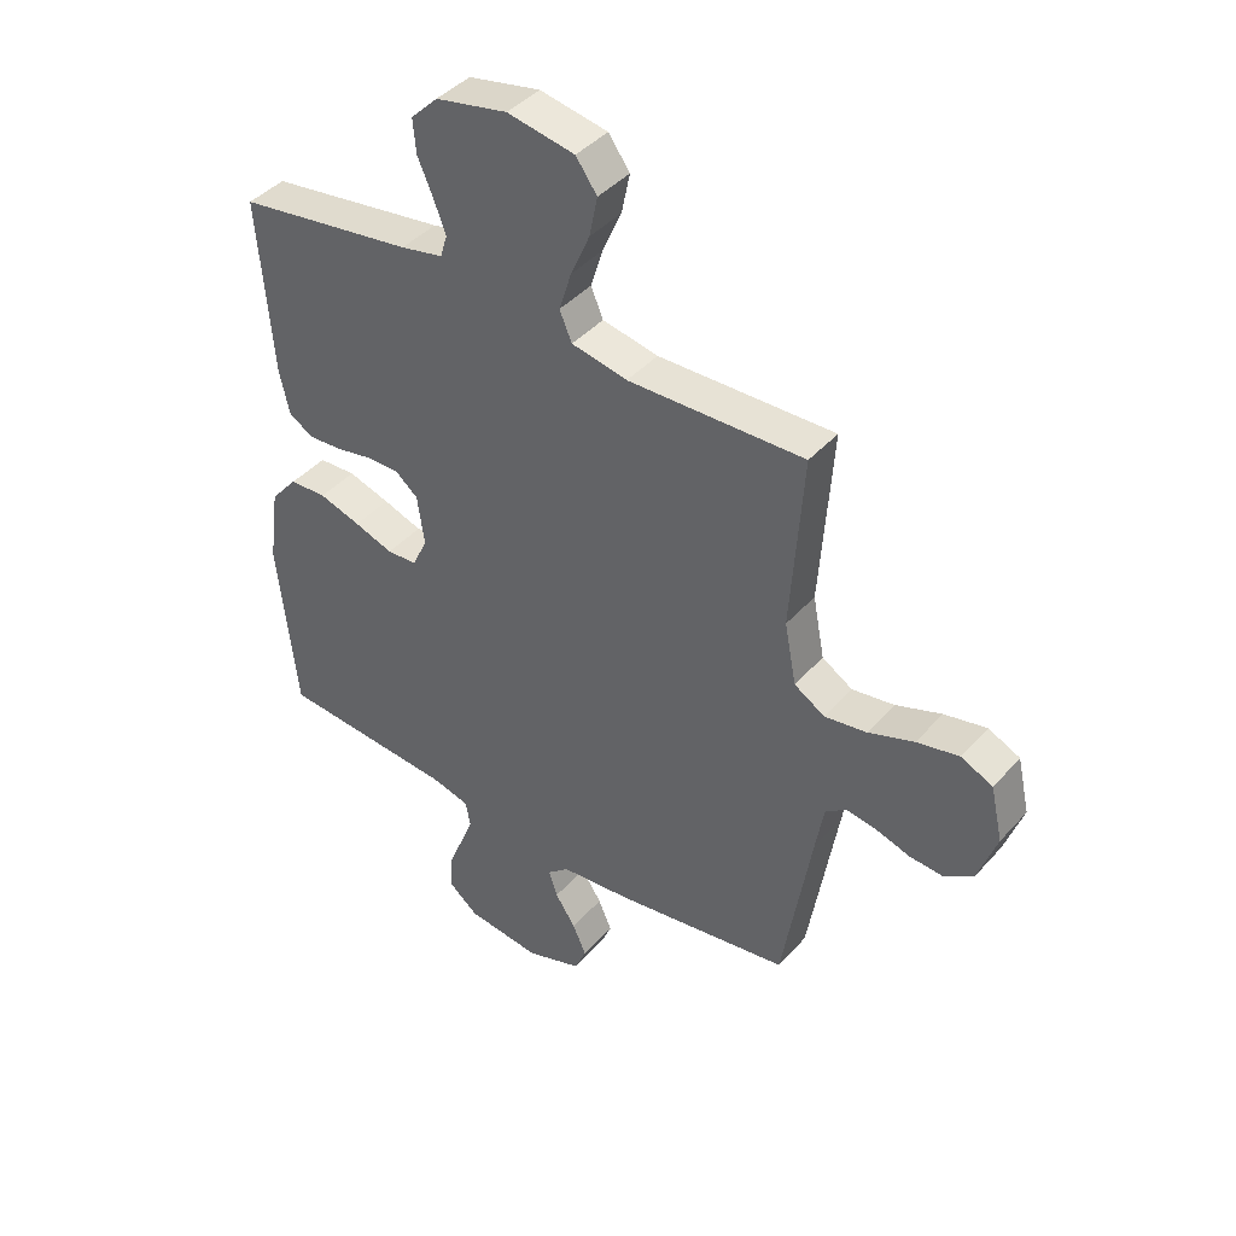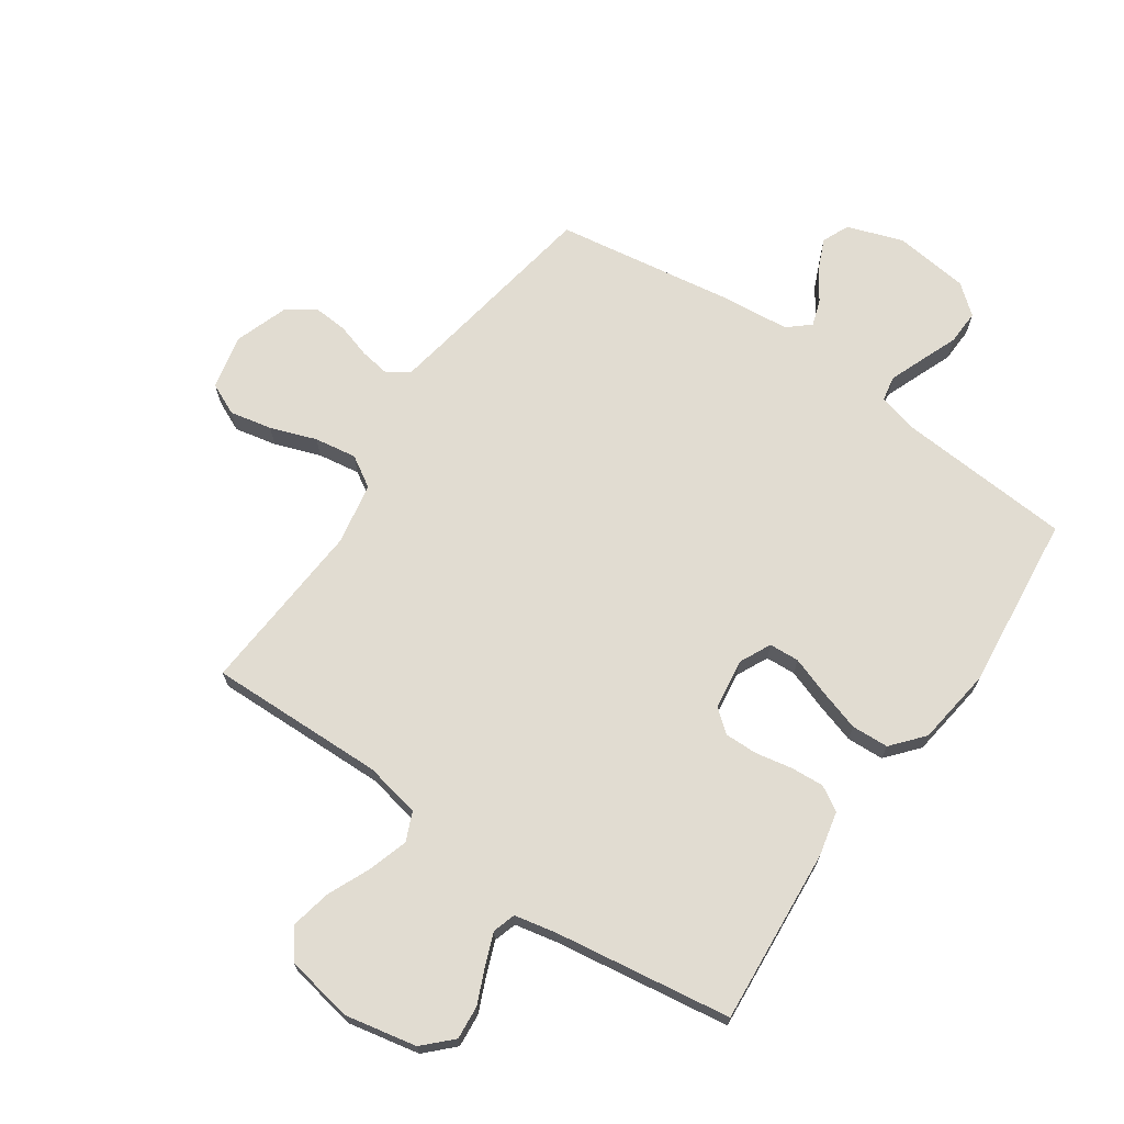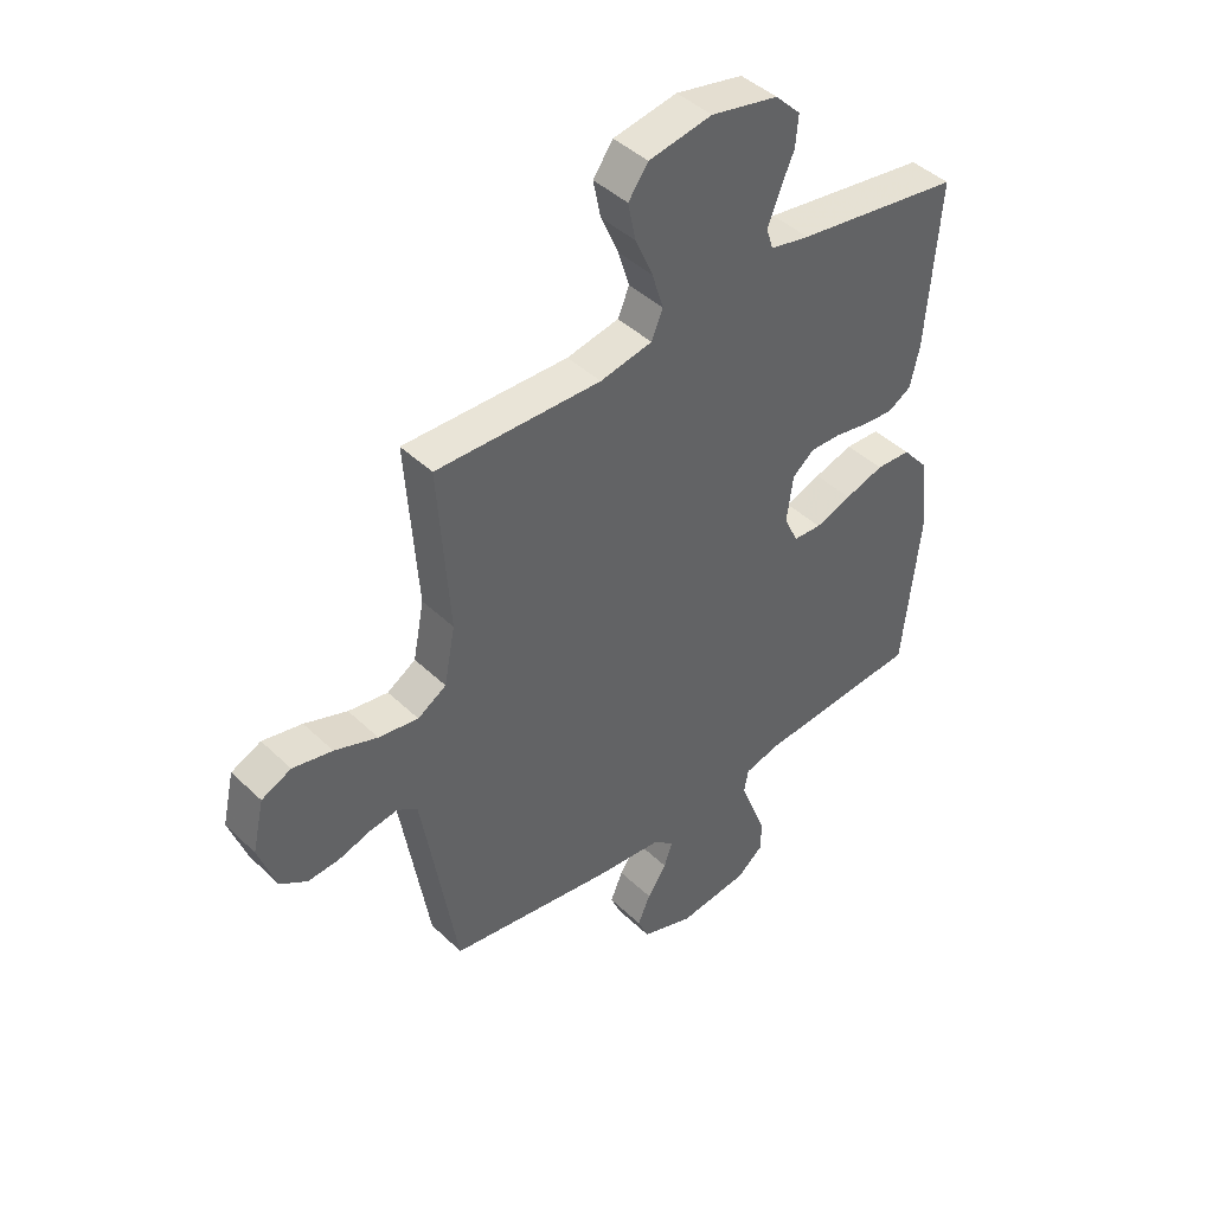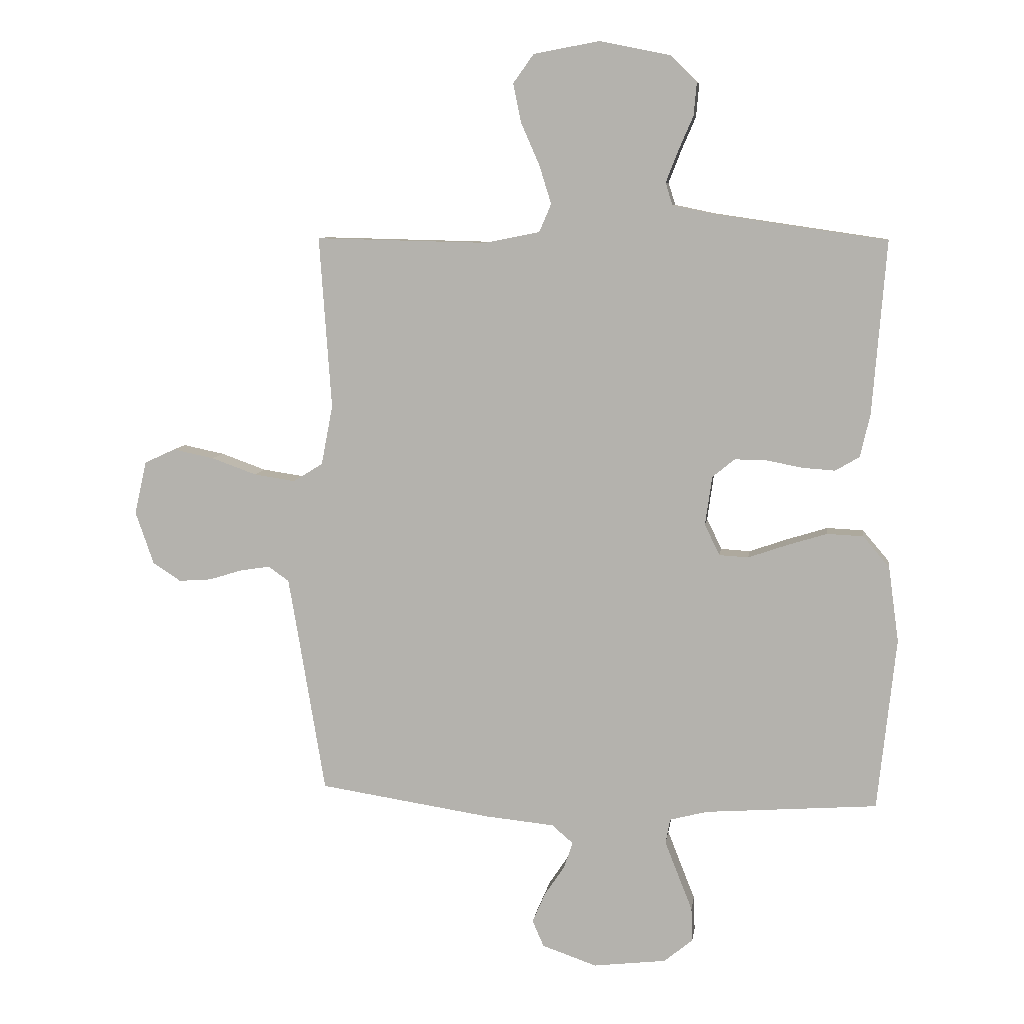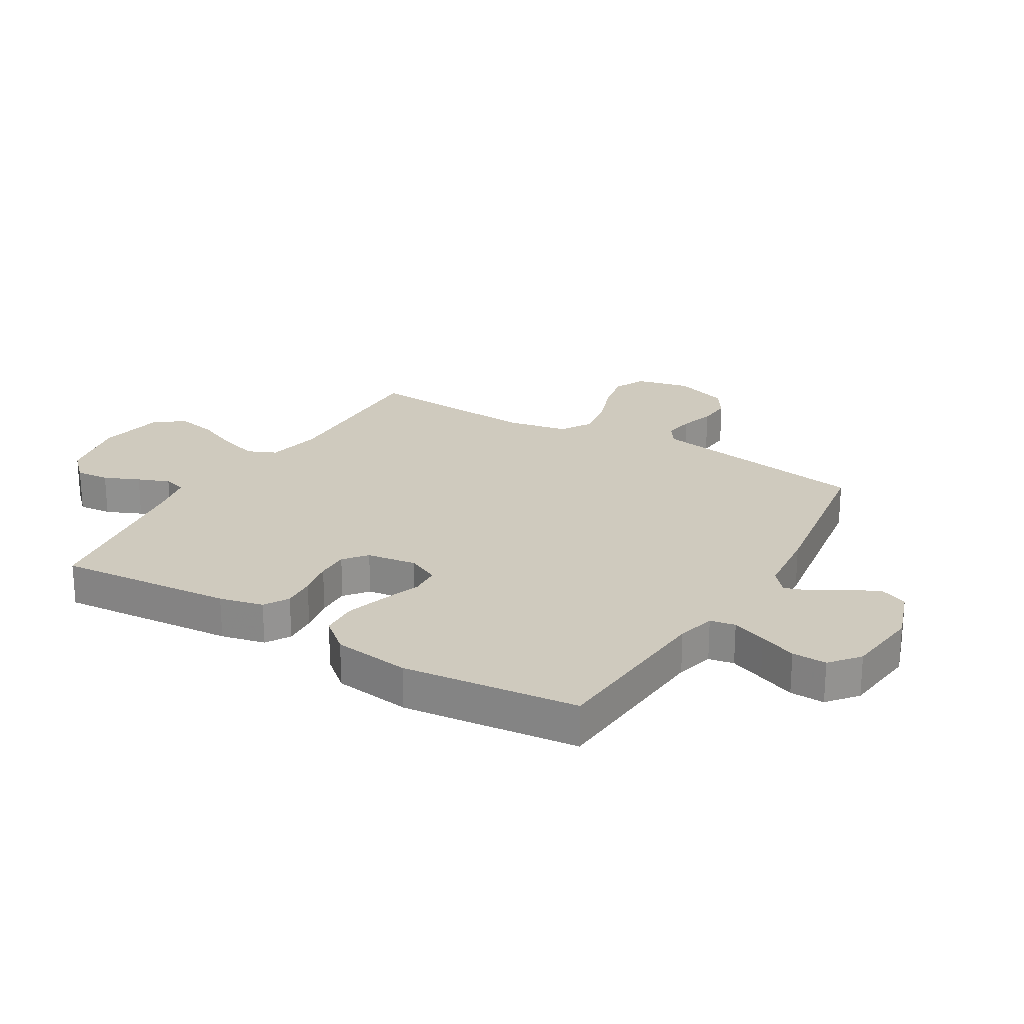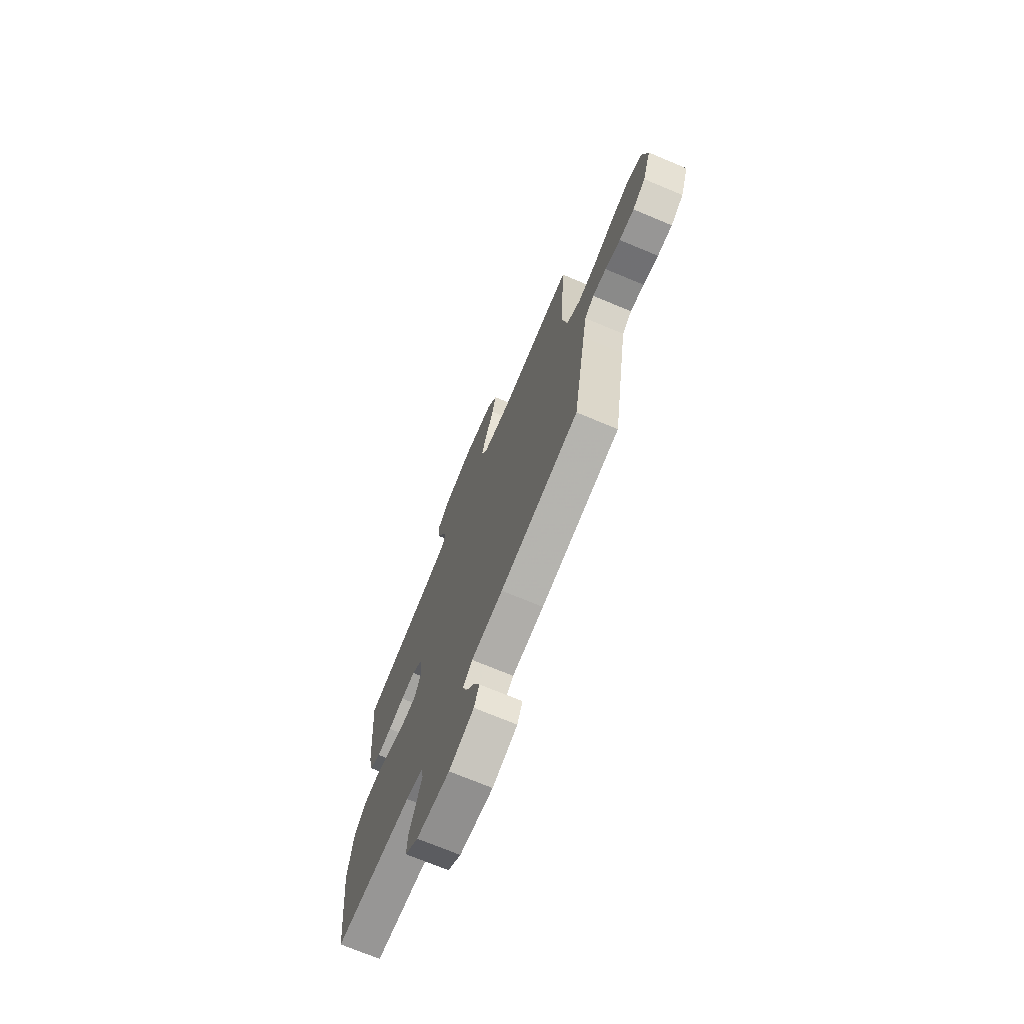
<metadata>
{"format":"obj","ext":"obj","renderer":"f3d","projection":"perspective","resolution":1024,"background":"white","views":[{"elev":41.8,"azim":-142.4,"up":"+Z"},{"elev":69.3,"azim":34.6,"up":"+Y"},{"elev":43.6,"azim":-41.9,"up":"+Z"},{"elev":8.2,"azim":8.0,"up":"+Z"},{"elev":23.2,"azim":120.7,"up":"+Y"},{"elev":-71.9,"azim":-112.7,"up":"+Z"}]}
</metadata>
<code>
v 0.5 0.07 0.5
v 0.476 0.07 0.2
v 0.459 0.07 0.125
v 0.417 0.07 0.1
v 0.36 0.07 0.104
v 0.298 0.07 0.116
v 0.242 0.07 0.117
v 0.203 0.07 0.085
v 0.191 0.07 0
v 0.217 0.07 -0.054
v 0.268 0.07 -0.057
v 0.334 0.07 -0.034
v 0.405 0.07 -0.012
v 0.468 0.07 -0.015
v 0.514 0.07 -0.069
v 0.532 0.07 -0.2
v 0.5 0.07 -0.5
v 0.2 0.07 -0.522
v 0.135 0.07 -0.539
v 0.127 0.07 -0.582
v 0.15 0.07 -0.641
v 0.175 0.07 -0.704
v 0.177 0.07 -0.763
v 0.127 0.07 -0.804
v 0 0.07 -0.819
v -0.095 0.07 -0.786
v -0.115 0.07 -0.74
v -0.092 0.07 -0.687
v -0.057 0.07 -0.635
v -0.042 0.07 -0.59
v -0.079 0.07 -0.558
v -0.2 0.07 -0.546
v -0.5 0.07 -0.5
v -0.55 0.07 -0.2
v -0.564 0.07 -0.119
v -0.6 0.07 -0.094
v -0.652 0.07 -0.102
v -0.71 0.07 -0.12
v -0.767 0.07 -0.124
v -0.816 0.07 -0.092
v -0.848 0.07 0
v -0.827 0.07 0.093
v -0.773 0.07 0.118
v -0.701 0.07 0.103
v -0.623 0.07 0.075
v -0.551 0.07 0.064
v -0.499 0.07 0.096
v -0.479 0.07 0.2
v -0.5 0.07 0.5
v -0.2 0.07 0.493
v -0.105 0.07 0.512
v -0.084 0.07 0.561
v -0.105 0.07 0.628
v -0.137 0.07 0.701
v -0.151 0.07 0.769
v -0.115 0.07 0.819
v 0 0.07 0.84
v 0.122 0.07 0.815
v 0.168 0.07 0.769
v 0.163 0.07 0.712
v 0.137 0.07 0.652
v 0.116 0.07 0.598
v 0.128 0.07 0.559
v 0.2 0.07 0.544
v 0.5 0 0.5
v 0.476 0 0.2
v 0.459 0 0.125
v 0.417 0 0.1
v 0.36 0 0.104
v 0.298 0 0.116
v 0.242 0 0.117
v 0.203 0 0.085
v 0.191 0 0
v 0.217 0 -0.054
v 0.268 0 -0.057
v 0.334 0 -0.034
v 0.405 0 -0.012
v 0.468 0 -0.015
v 0.514 0 -0.069
v 0.532 0 -0.2
v 0.5 0 -0.5
v 0.2 0 -0.522
v 0.135 0 -0.539
v 0.127 0 -0.582
v 0.15 0 -0.641
v 0.175 0 -0.704
v 0.177 0 -0.763
v 0.127 0 -0.804
v 0 0 -0.819
v -0.095 0 -0.786
v -0.115 0 -0.74
v -0.092 0 -0.687
v -0.057 0 -0.635
v -0.042 0 -0.59
v -0.079 0 -0.558
v -0.2 0 -0.546
v -0.5 0 -0.5
v -0.55 0 -0.2
v -0.564 0 -0.119
v -0.6 0 -0.094
v -0.652 0 -0.102
v -0.71 0 -0.12
v -0.767 0 -0.124
v -0.816 0 -0.092
v -0.848 0 0
v -0.827 0 0.093
v -0.773 0 0.118
v -0.701 0 0.103
v -0.623 0 0.075
v -0.551 0 0.064
v -0.499 0 0.096
v -0.479 0 0.2
v -0.5 0 0.5
v -0.2 0 0.493
v -0.105 0 0.512
v -0.084 0 0.561
v -0.105 0 0.628
v -0.137 0 0.701
v -0.151 0 0.769
v -0.115 0 0.819
v 0 0 0.84
v 0.122 0 0.815
v 0.168 0 0.769
v 0.163 0 0.712
v 0.137 0 0.652
v 0.116 0 0.598
v 0.128 0 0.559
v 0.2 0 0.544
f 58 59 60 61
f 58 61 62
f 57 58 62
f 56 57 62 63
f 53 54 55 56
f 52 53 56 63
f 48 49 50
f 47 48 50 51
f 42 43 44 45
f 42 45 46
f 41 42 46
f 40 41 46
f 37 38 39 40
f 36 37 40 46
f 35 36 46 47
f 31 32 33 34
f 31 34 35 47
f 26 27 28 29
f 26 29 30
f 25 26 30
f 24 25 30
f 21 22 23 24
f 20 21 24 30
f 19 20 30 31
f 15 16 17 18
f 11 12 13 14
f 11 14 15 18
f 3 4 5 6
f 3 6 7
f 64 1 2 3
f 64 3 7
f 51 52 63 64
f 51 64 7 8
f 47 51 8 9
f 31 47 9 10
f 18 19 31
f 10 11 18 31
f 125 124 123 122
f 126 125 122
f 126 122 121
f 127 126 121 120
f 120 119 118 117
f 127 120 117 116
f 114 113 112
f 115 114 112 111
f 109 108 107 106
f 110 109 106
f 110 106 105
f 110 105 104
f 104 103 102 101
f 110 104 101 100
f 111 110 100 99
f 98 97 96 95
f 111 99 98 95
f 93 92 91 90
f 94 93 90
f 94 90 89
f 94 89 88
f 88 87 86 85
f 94 88 85 84
f 95 94 84 83
f 82 81 80 79
f 78 77 76 75
f 82 79 78 75
f 70 69 68 67
f 71 70 67
f 67 66 65 128
f 71 67 128
f 128 127 116 115
f 72 71 128 115
f 73 72 115 111
f 74 73 111 95
f 95 83 82
f 95 82 75 74
f 1 65 66 2
f 2 66 67 3
f 3 67 68 4
f 4 68 69 5
f 5 69 70 6
f 6 70 71 7
f 7 71 72 8
f 8 72 73 9
f 9 73 74 10
f 10 74 75 11
f 11 75 76 12
f 12 76 77 13
f 13 77 78 14
f 14 78 79 15
f 15 79 80 16
f 16 80 81 17
f 17 81 82 18
f 18 82 83 19
f 19 83 84 20
f 20 84 85 21
f 21 85 86 22
f 22 86 87 23
f 23 87 88 24
f 24 88 89 25
f 25 89 90 26
f 26 90 91 27
f 27 91 92 28
f 28 92 93 29
f 29 93 94 30
f 30 94 95 31
f 31 95 96 32
f 32 96 97 33
f 33 97 98 34
f 34 98 99 35
f 35 99 100 36
f 36 100 101 37
f 37 101 102 38
f 38 102 103 39
f 39 103 104 40
f 40 104 105 41
f 41 105 106 42
f 42 106 107 43
f 43 107 108 44
f 44 108 109 45
f 45 109 110 46
f 46 110 111 47
f 47 111 112 48
f 48 112 113 49
f 49 113 114 50
f 50 114 115 51
f 51 115 116 52
f 52 116 117 53
f 53 117 118 54
f 54 118 119 55
f 55 119 120 56
f 56 120 121 57
f 57 121 122 58
f 58 122 123 59
f 59 123 124 60
f 60 124 125 61
f 61 125 126 62
f 62 126 127 63
f 63 127 128 64
f 64 128 65 1

</code>
